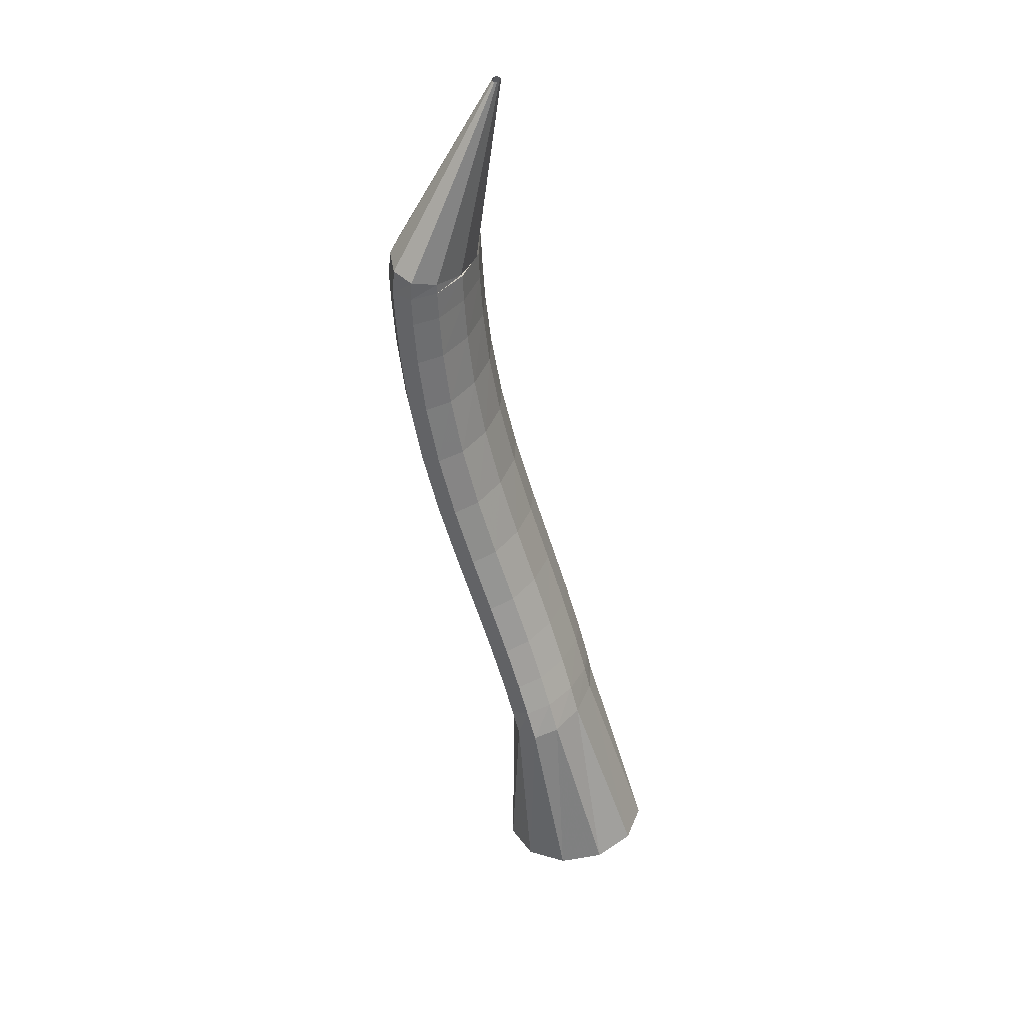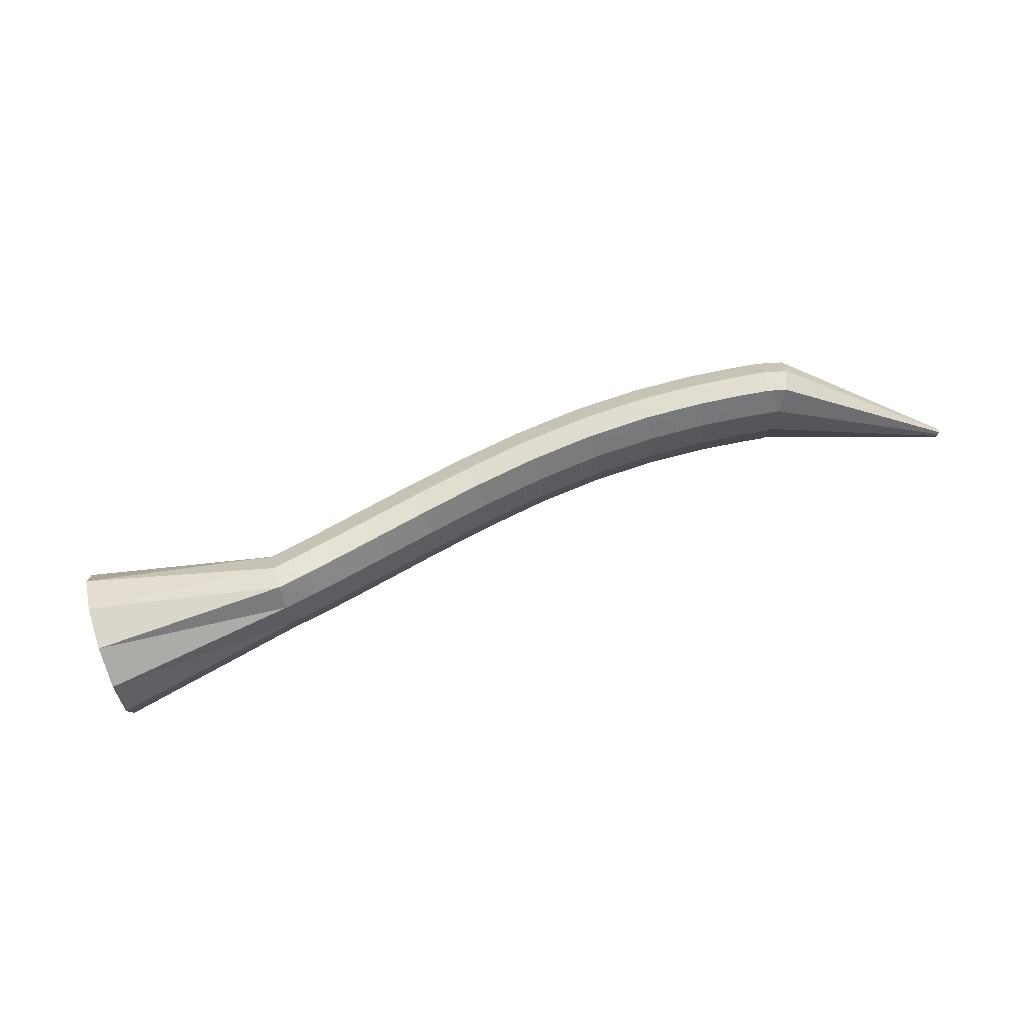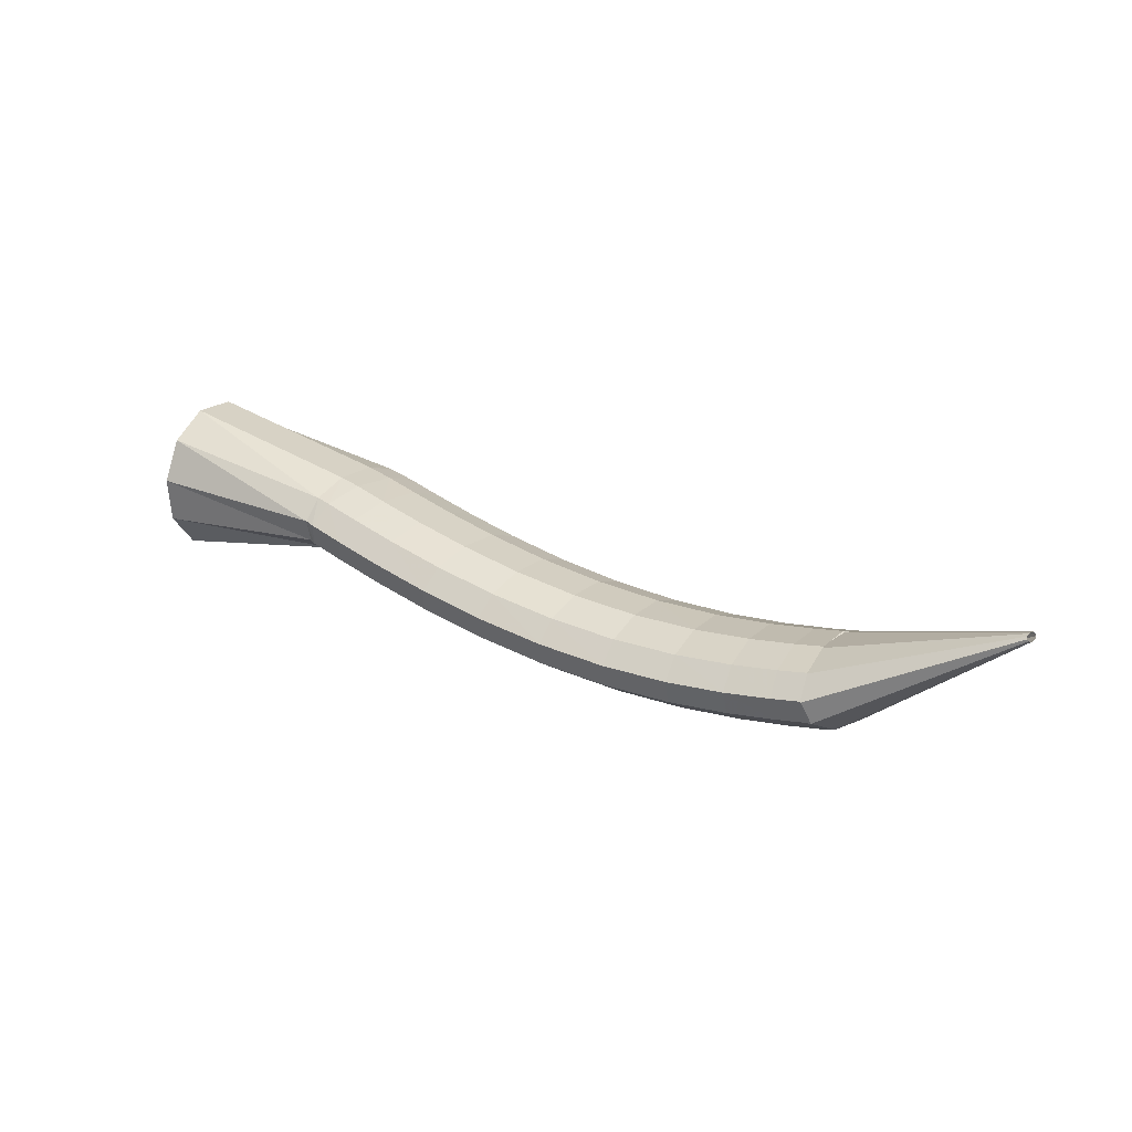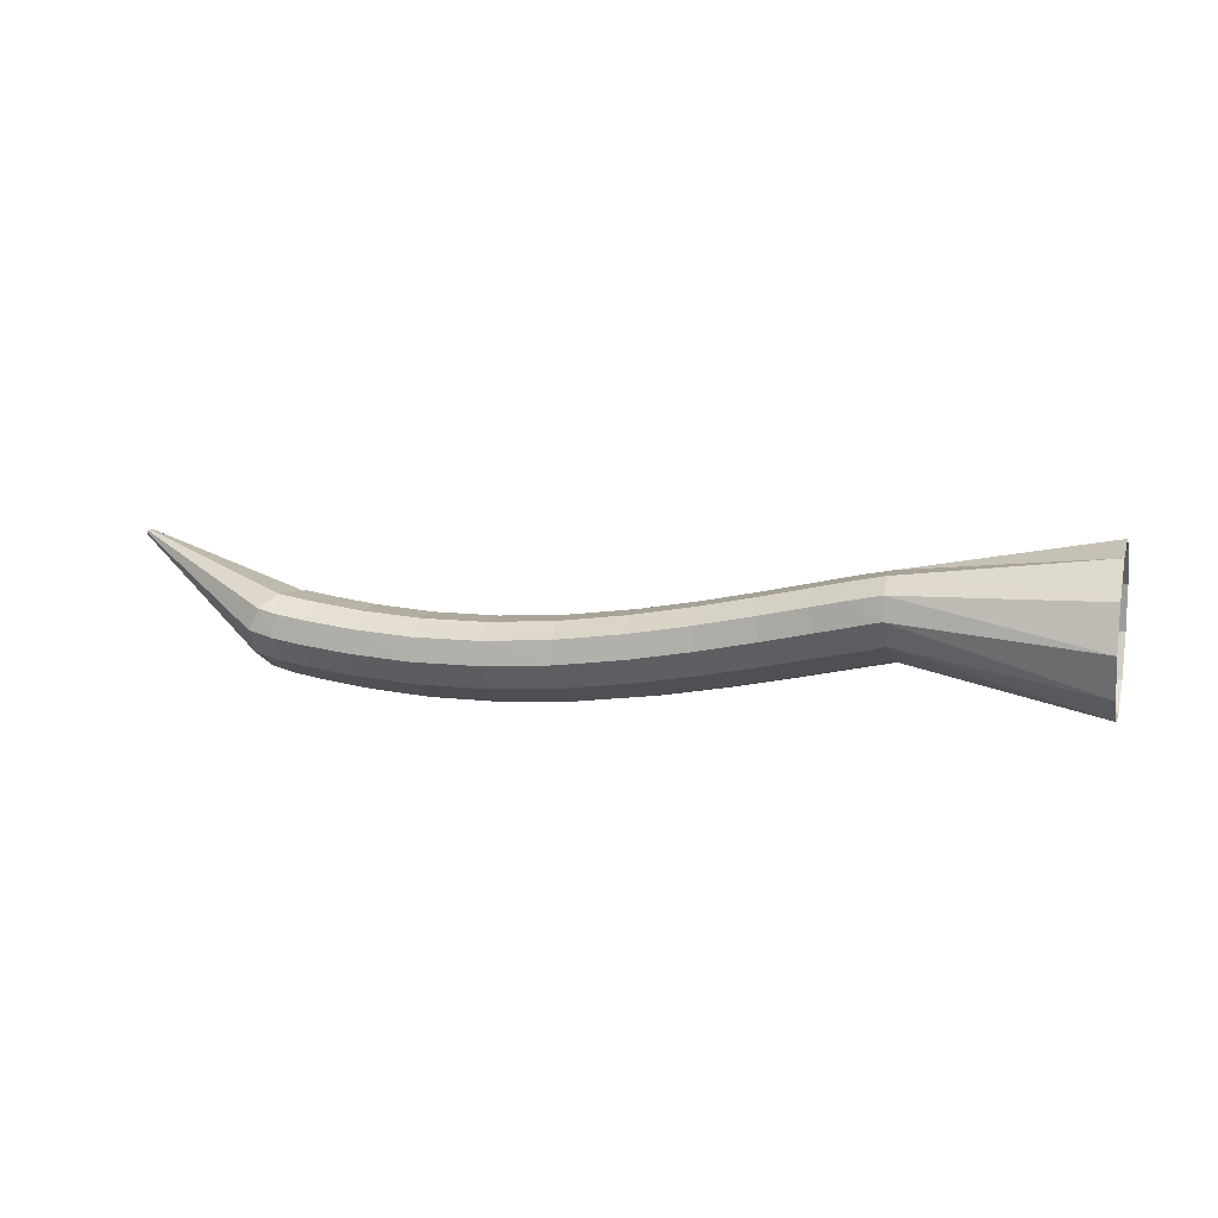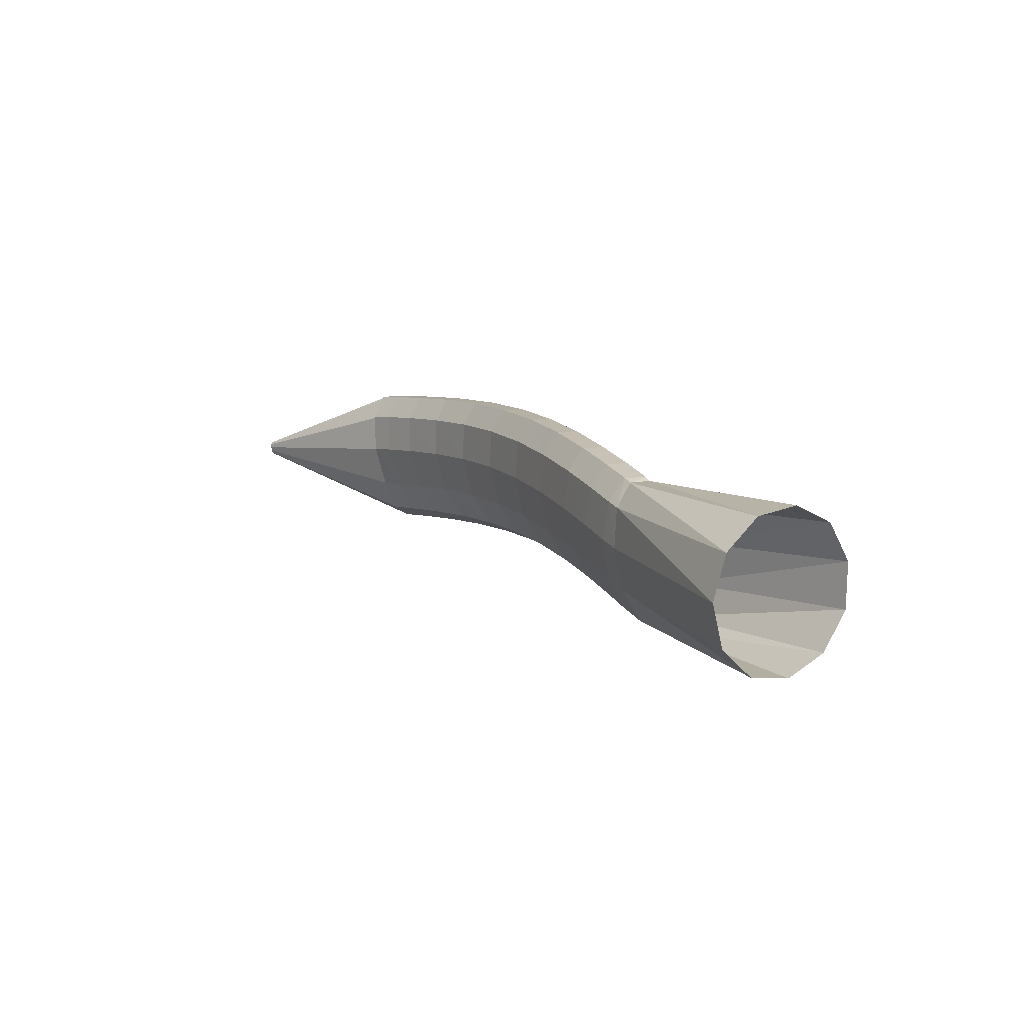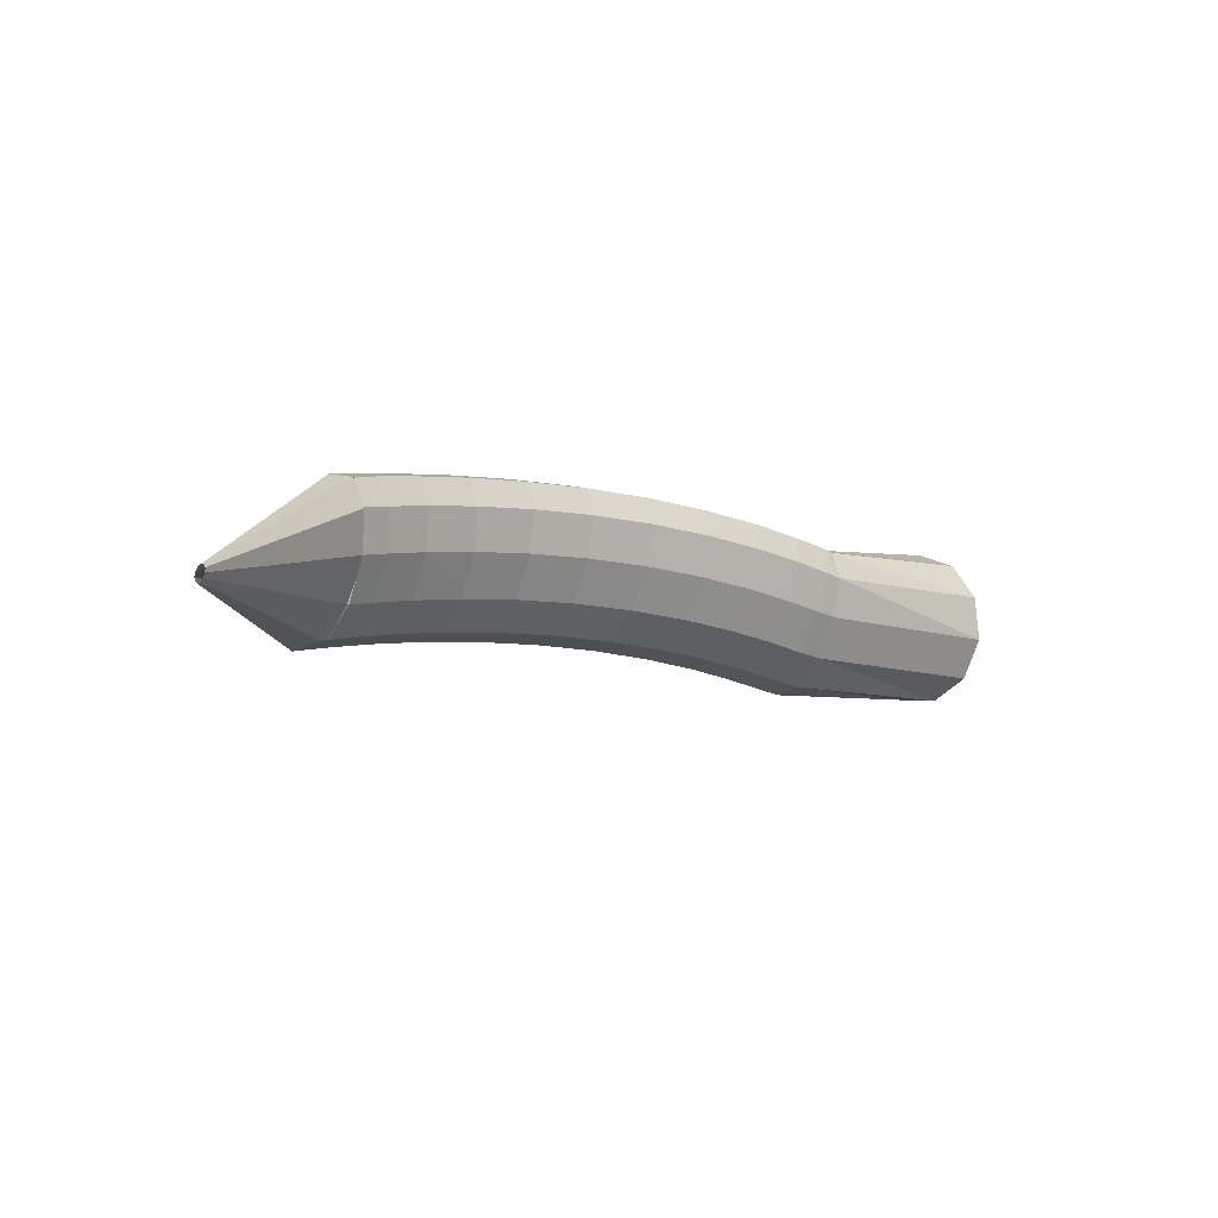
<metadata>
{"format":"obj","ext":"obj","renderer":"f3d","projection":"perspective","resolution":1024,"background":"white","views":[{"elev":-49.0,"azim":-70.8,"up":"+Y"},{"elev":-78.5,"azim":-153.4,"up":"+Y"},{"elev":41.3,"azim":-155.2,"up":"+Z"},{"elev":-28.3,"azim":5.3,"up":"+Z"},{"elev":2.4,"azim":67.5,"up":"+Y"},{"elev":6.3,"azim":-33.7,"up":"+Y"}]}
</metadata>
<code>
g tube1
v 143.3 145.8 91.85
v 142.9 143 91.76
v 142.9 140.6 93.19
v 143.2 139.3 95.67
v 143.7 139.6 98.43
v 144.3 141.3 100.6
v 144.8 143.9 101.4
v 145 146.6 100.7
v 144.9 148.6 98.7
v 144.4 149.1 95.98
v 143.8 148.1 93.42
v 143.3 145.8 91.85
v 131.6 146.5 96.39
v 131.2 143.8 95.95
v 130.9 141.8 96.38
v 131 140.9 97.57
v 131.4 141.6 99.13
v 131.9 143.6 100.6
v 132.5 146.2 101.4
v 132.8 148.7 101.4
v 132.9 150.2 100.6
v 132.7 150.2 99.14
v 132.2 148.9 97.58
v 131.6 146.5 96.39
v 130.8 146.8 96.43
v 129.9 144.3 96
v 129.3 142.3 96.46
v 129.1 141.6 97.67
v 129.4 142.2 99.24
v 130.1 144.1 100.7
v 131 146.6 101.5
v 131.8 149 101.5
v 132.3 150.4 100.6
v 132.2 150.5 99.19
v 131.7 149.2 97.62
v 130.8 146.8 96.43
v 128.6 147.6 96.53
v 127.8 145 96.09
v 127.2 143.1 96.55
v 127 142.3 97.76
v 127.2 143 99.33
v 127.9 144.9 100.8
v 128.7 147.4 101.6
v 129.5 149.8 101.6
v 129.9 151.2 100.7
v 129.9 151.3 99.29
v 129.4 149.9 97.72
v 128.6 147.6 96.53
v 125.6 148.5 96.6
v 124.8 145.9 96.16
v 124.3 143.9 96.62
v 124.1 143.1 97.83
v 124.3 143.8 99.4
v 124.9 145.8 100.8
v 125.6 148.4 101.7
v 126.3 150.8 101.7
v 126.7 152.2 100.8
v 126.6 152.3 99.37
v 126.2 150.9 97.8
v 125.6 148.5 96.6
v 121.9 149.5 96.65
v 121.2 146.9 96.21
v 120.8 144.8 96.67
v 120.6 144 97.87
v 120.8 144.7 99.45
v 121.3 146.7 100.9
v 121.9 149.3 101.7
v 122.5 151.7 101.7
v 122.8 153.2 100.9
v 122.8 153.3 99.42
v 122.4 151.9 97.85
v 121.9 149.5 96.65
v 117.7 150.3 96.73
v 117.2 147.7 96.29
v 116.9 145.6 96.74
v 116.7 144.8 97.95
v 116.9 145.5 99.53
v 117.3 147.5 101
v 117.9 150.2 101.8
v 118.3 152.6 101.8
v 118.6 154.1 101
v 118.5 154.1 99.5
v 118.2 152.7 97.93
v 117.7 150.3 96.73
v 113.3 151.1 96.94
v 112.9 148.4 96.49
v 112.7 146.3 96.94
v 112.6 145.5 98.14
v 112.8 146.2 99.72
v 113.2 148.2 101.2
v 113.7 150.8 102
v 114 153.3 102
v 114.2 154.8 101.2
v 114.1 154.9 99.72
v 113.8 153.5 98.15
v 113.3 151.1 96.94
v 108.9 151.6 97.38
v 108.5 148.9 96.92
v 108.4 146.8 97.35
v 108.4 146 98.54
v 108.7 146.7 100.1
v 109.1 148.7 101.6
v 109.5 151.3 102.4
v 109.8 153.8 102.5
v 109.8 155.3 101.6
v 109.6 155.4 100.2
v 109.3 154 98.59
v 108.9 151.6 97.38
v 104.6 152 98.07
v 104.3 149.3 97.59
v 104.3 147.2 98
v 104.4 146.4 99.17
v 104.8 147 100.7
v 105.2 149 102.2
v 105.6 151.7 103.1
v 105.8 154.2 103.1
v 105.7 155.7 102.3
v 105.5 155.8 100.9
v 105.1 154.4 99.29
v 104.6 152 98.07
v 100.9 152.2 98.92
v 100.6 149.5 98.42
v 100.6 147.4 98.8
v 100.9 146.6 99.95
v 101.3 147.3 101.5
v 101.8 149.2 103
v 102.1 151.9 103.9
v 102.3 154.3 103.9
v 102.1 155.9 103.1
v 101.8 156 101.7
v 101.3 154.6 100.1
v 100.9 152.2 98.92
v 98 152.3 99.73
v 97.75 149.7 99.22
v 97.79 147.6 99.58
v 98.09 146.7 100.7
v 98.56 147.4 102.3
v 99.04 149.3 103.7
v 99.4 152 104.6
v 99.51 154.4 104.7
v 99.33 156 103.9
v 98.93 156.1 102.5
v 98.44 154.7 101
v 98 152.3 99.73
v 96.16 152.4 100.3
v 95.93 149.7 99.78
v 95.99 147.6 100.1
v 96.32 146.8 101.3
v 96.81 147.4 102.8
v 97.32 149.4 104.2
v 97.67 152 105.1
v 97.76 154.5 105.2
v 97.56 156 104.5
v 97.13 156.1 103.1
v 96.61 154.8 101.5
v 96.16 152.4 100.3
v 94.86 152.4 100.8
v 94.42 149.8 100.4
v 94.55 147.7 100.8
v 95.22 146.8 101.7
v 96.22 147.4 103
v 97.21 149.4 104.2
v 97.9 152 104.9
v 98.06 154.5 105
v 97.64 156 104.3
v 96.78 156.1 103.1
v 95.74 154.8 101.9
v 94.86 152.4 100.8
v 86.37 152.1 110.1
v 86.33 151.9 110.1
v 86.34 151.6 110.1
v 86.41 151.6 110.2
v 86.51 151.6 110.4
v 86.61 151.8 110.5
v 86.68 152.1 110.5
v 86.7 152.3 110.6
v 86.66 152.5 110.5
v 86.57 152.5 110.4
v 86.46 152.4 110.2
v 86.37 152.1 110.1
f 1 2 14
f 14 13 1
f 2 3 15
f 15 14 2
f 3 4 16
f 16 15 3
f 4 5 17
f 17 16 4
f 5 6 18
f 18 17 5
f 6 7 19
f 19 18 6
f 7 8 20
f 20 19 7
f 8 9 21
f 21 20 8
f 9 10 22
f 22 21 9
f 10 11 23
f 23 22 10
f 11 12 24
f 24 23 11
f 13 14 26
f 26 25 13
f 14 15 27
f 27 26 14
f 15 16 28
f 28 27 15
f 16 17 29
f 29 28 16
f 17 18 30
f 30 29 17
f 18 19 31
f 31 30 18
f 19 20 32
f 32 31 19
f 20 21 33
f 33 32 20
f 21 22 34
f 34 33 21
f 22 23 35
f 35 34 22
f 23 24 36
f 36 35 23
f 25 26 38
f 38 37 25
f 26 27 39
f 39 38 26
f 27 28 40
f 40 39 27
f 28 29 41
f 41 40 28
f 29 30 42
f 42 41 29
f 30 31 43
f 43 42 30
f 31 32 44
f 44 43 31
f 32 33 45
f 45 44 32
f 33 34 46
f 46 45 33
f 34 35 47
f 47 46 34
f 35 36 48
f 48 47 35
f 37 38 50
f 50 49 37
f 38 39 51
f 51 50 38
f 39 40 52
f 52 51 39
f 40 41 53
f 53 52 40
f 41 42 54
f 54 53 41
f 42 43 55
f 55 54 42
f 43 44 56
f 56 55 43
f 44 45 57
f 57 56 44
f 45 46 58
f 58 57 45
f 46 47 59
f 59 58 46
f 47 48 60
f 60 59 47
f 49 50 62
f 62 61 49
f 50 51 63
f 63 62 50
f 51 52 64
f 64 63 51
f 52 53 65
f 65 64 52
f 53 54 66
f 66 65 53
f 54 55 67
f 67 66 54
f 55 56 68
f 68 67 55
f 56 57 69
f 69 68 56
f 57 58 70
f 70 69 57
f 58 59 71
f 71 70 58
f 59 60 72
f 72 71 59
f 61 62 74
f 74 73 61
f 62 63 75
f 75 74 62
f 63 64 76
f 76 75 63
f 64 65 77
f 77 76 64
f 65 66 78
f 78 77 65
f 66 67 79
f 79 78 66
f 67 68 80
f 80 79 67
f 68 69 81
f 81 80 68
f 69 70 82
f 82 81 69
f 70 71 83
f 83 82 70
f 71 72 84
f 84 83 71
f 73 74 86
f 86 85 73
f 74 75 87
f 87 86 74
f 75 76 88
f 88 87 75
f 76 77 89
f 89 88 76
f 77 78 90
f 90 89 77
f 78 79 91
f 91 90 78
f 79 80 92
f 92 91 79
f 80 81 93
f 93 92 80
f 81 82 94
f 94 93 81
f 82 83 95
f 95 94 82
f 83 84 96
f 96 95 83
f 85 86 98
f 98 97 85
f 86 87 99
f 99 98 86
f 87 88 100
f 100 99 87
f 88 89 101
f 101 100 88
f 89 90 102
f 102 101 89
f 90 91 103
f 103 102 90
f 91 92 104
f 104 103 91
f 92 93 105
f 105 104 92
f 93 94 106
f 106 105 93
f 94 95 107
f 107 106 94
f 95 96 108
f 108 107 95
f 97 98 110
f 110 109 97
f 98 99 111
f 111 110 98
f 99 100 112
f 112 111 99
f 100 101 113
f 113 112 100
f 101 102 114
f 114 113 101
f 102 103 115
f 115 114 102
f 103 104 116
f 116 115 103
f 104 105 117
f 117 116 104
f 105 106 118
f 118 117 105
f 106 107 119
f 119 118 106
f 107 108 120
f 120 119 107
f 109 110 122
f 122 121 109
f 110 111 123
f 123 122 110
f 111 112 124
f 124 123 111
f 112 113 125
f 125 124 112
f 113 114 126
f 126 125 113
f 114 115 127
f 127 126 114
f 115 116 128
f 128 127 115
f 116 117 129
f 129 128 116
f 117 118 130
f 130 129 117
f 118 119 131
f 131 130 118
f 119 120 132
f 132 131 119
f 121 122 134
f 134 133 121
f 122 123 135
f 135 134 122
f 123 124 136
f 136 135 123
f 124 125 137
f 137 136 124
f 125 126 138
f 138 137 125
f 126 127 139
f 139 138 126
f 127 128 140
f 140 139 127
f 128 129 141
f 141 140 128
f 129 130 142
f 142 141 129
f 130 131 143
f 143 142 130
f 131 132 144
f 144 143 131
f 133 134 146
f 146 145 133
f 134 135 147
f 147 146 134
f 135 136 148
f 148 147 135
f 136 137 149
f 149 148 136
f 137 138 150
f 150 149 137
f 138 139 151
f 151 150 138
f 139 140 152
f 152 151 139
f 140 141 153
f 153 152 140
f 141 142 154
f 154 153 141
f 142 143 155
f 155 154 142
f 143 144 156
f 156 155 143
f 145 146 158
f 158 157 145
f 146 147 159
f 159 158 146
f 147 148 160
f 160 159 147
f 148 149 161
f 161 160 148
f 149 150 162
f 162 161 149
f 150 151 163
f 163 162 150
f 151 152 164
f 164 163 151
f 152 153 165
f 165 164 152
f 153 154 166
f 166 165 153
f 154 155 167
f 167 166 154
f 155 156 168
f 168 167 155
f 157 158 170
f 170 169 157
f 158 159 171
f 171 170 158
f 159 160 172
f 172 171 159
f 160 161 173
f 173 172 160
f 161 162 174
f 174 173 161
f 162 163 175
f 175 174 162
f 163 164 176
f 176 175 163
f 164 165 177
f 177 176 164
f 165 166 178
f 178 177 165
f 166 167 179
f 179 178 166
f 167 168 180
f 180 179 167

</code>
